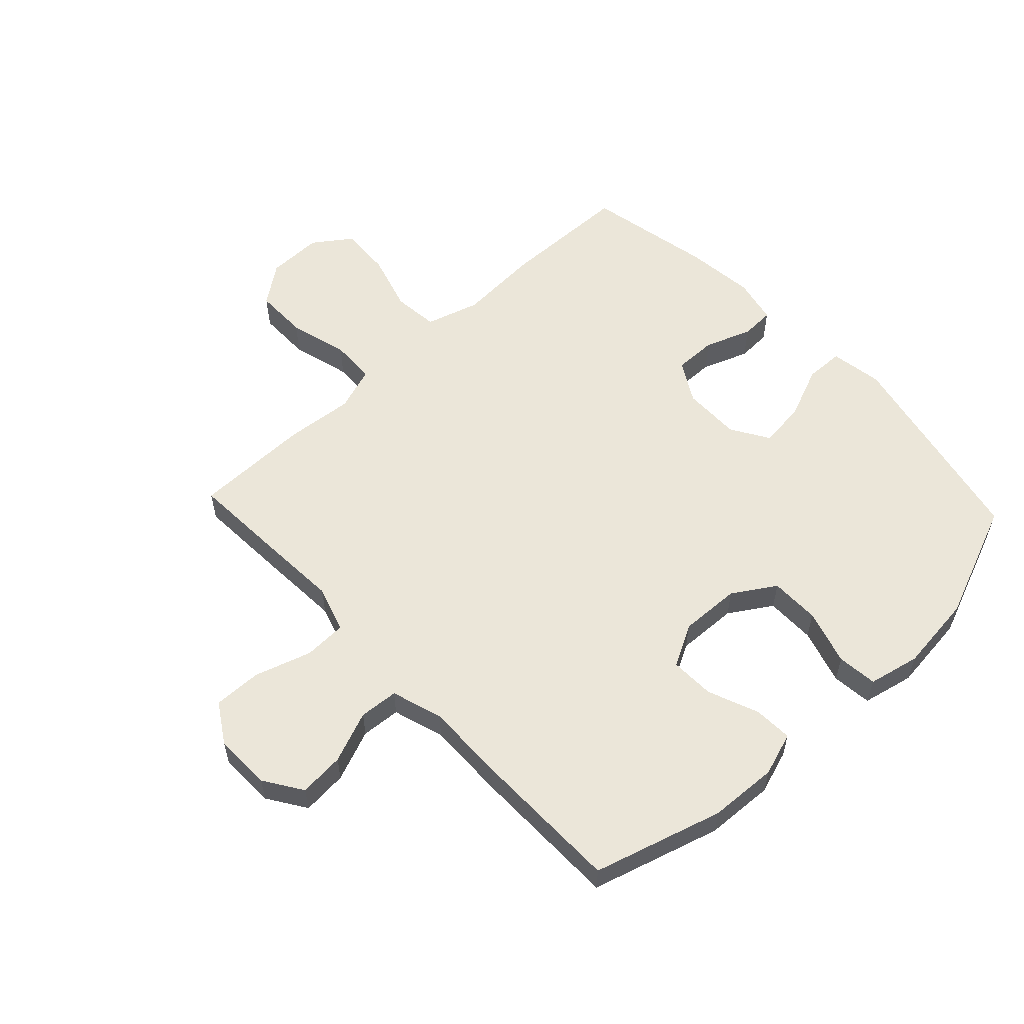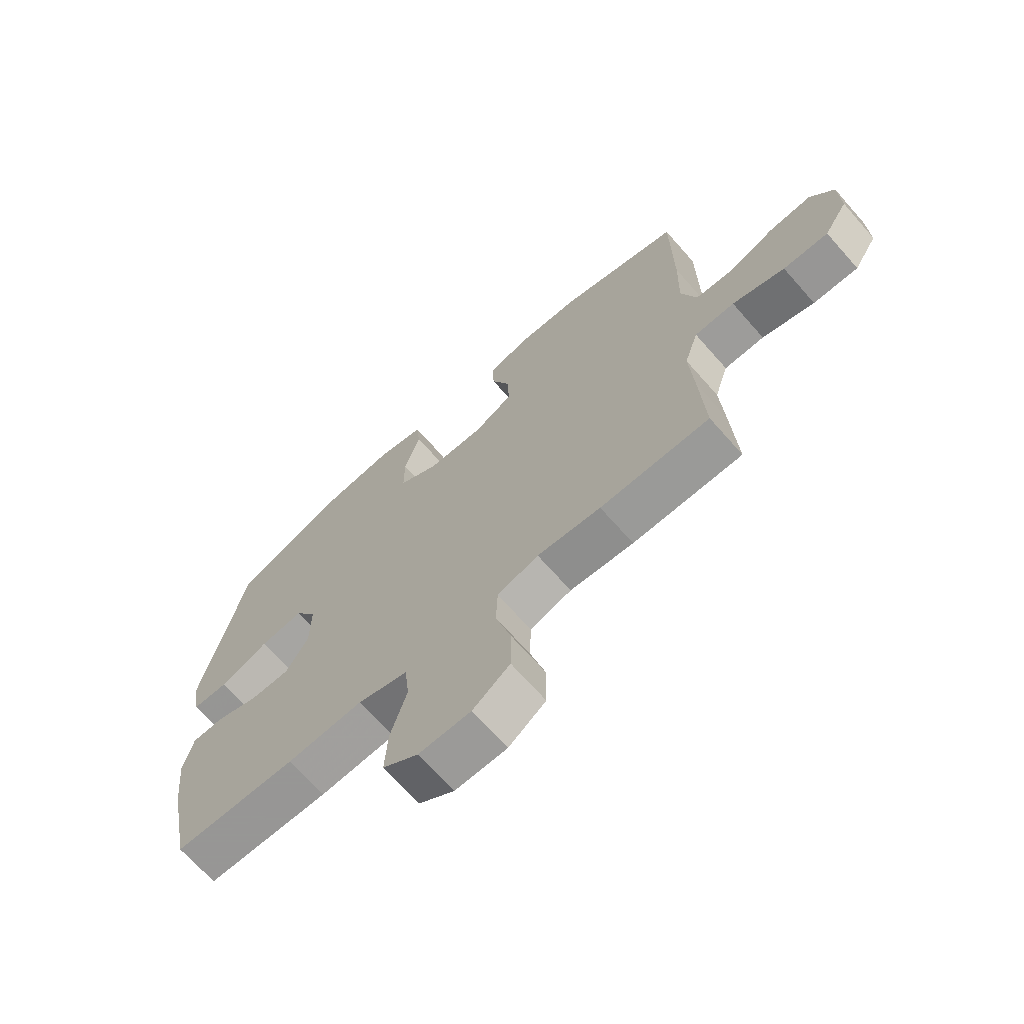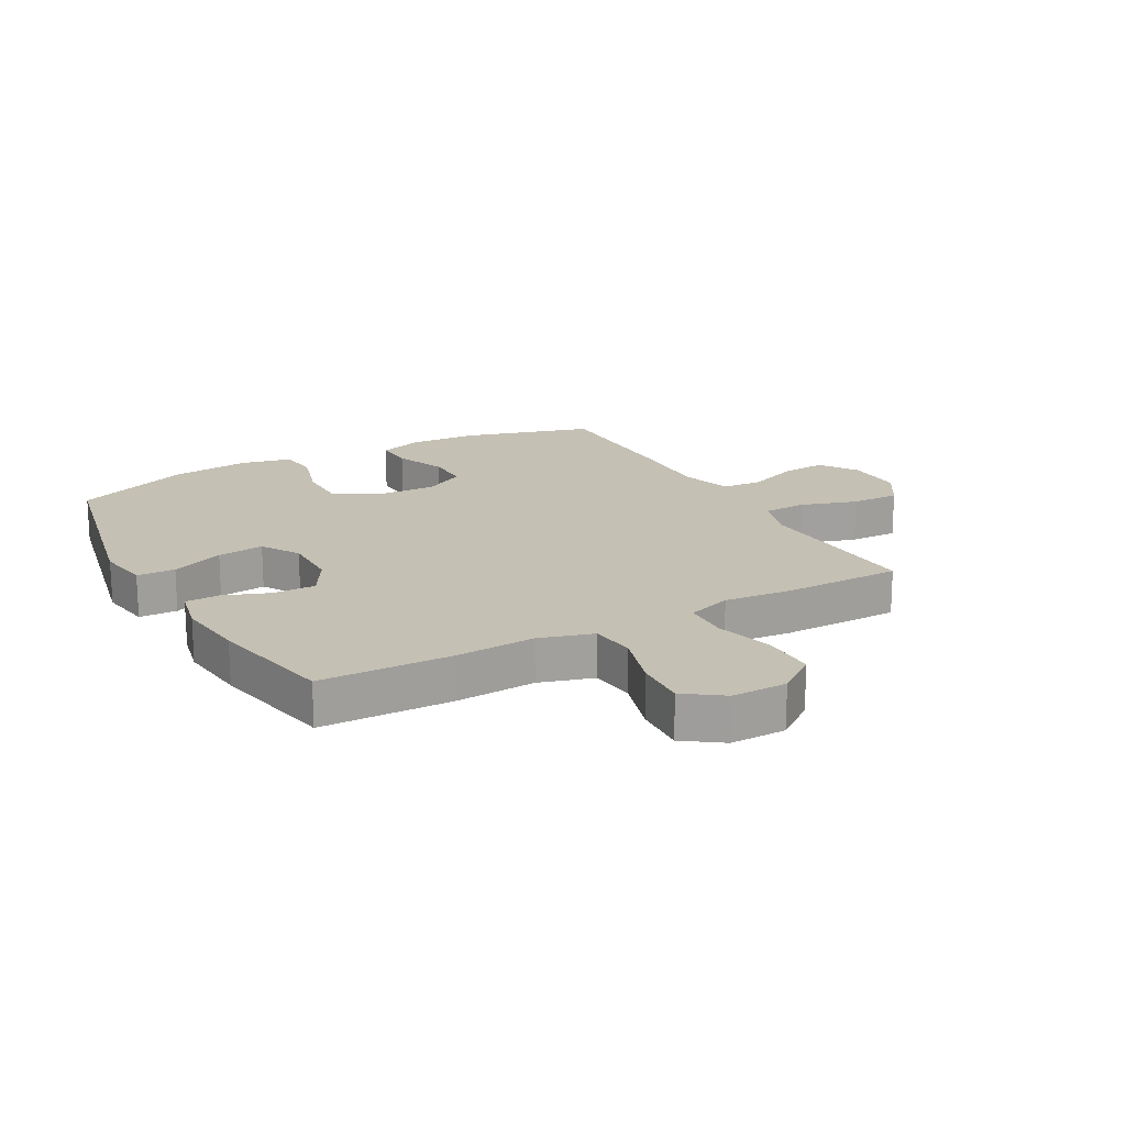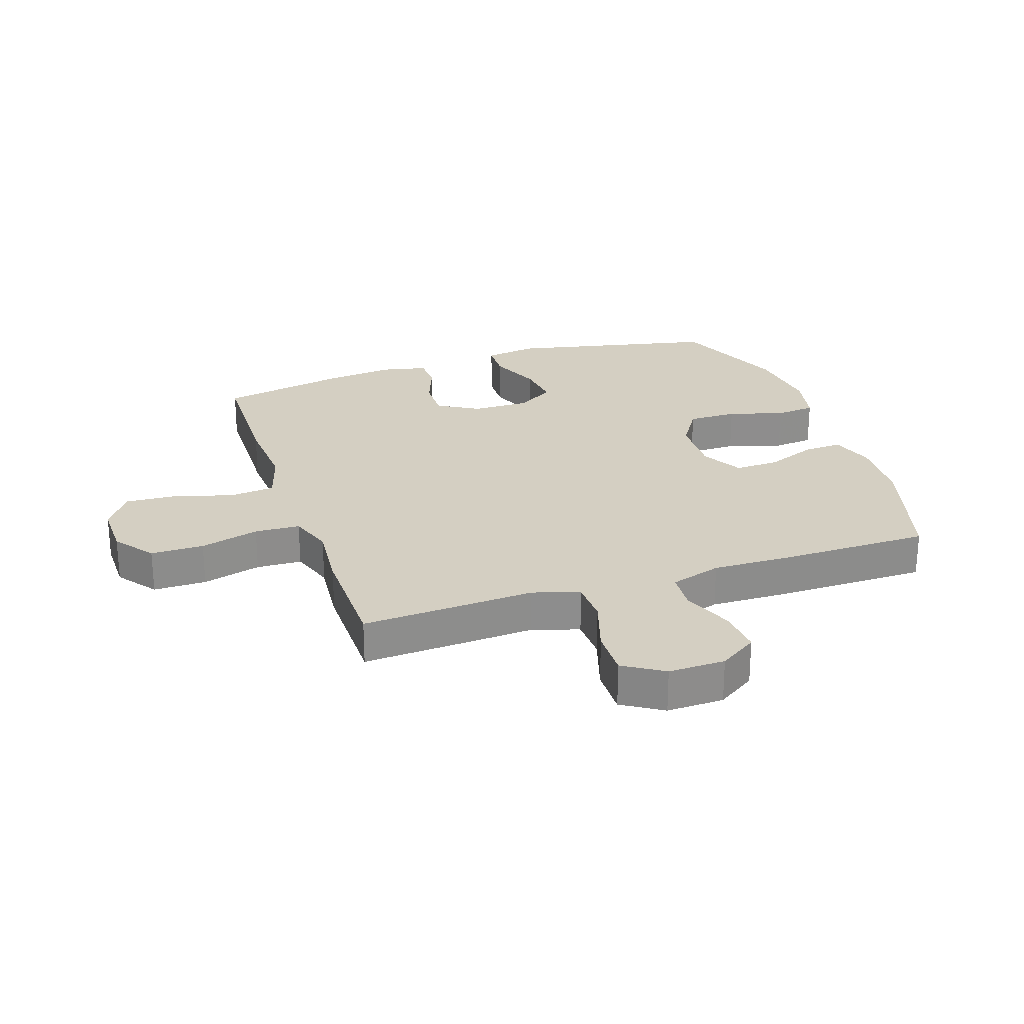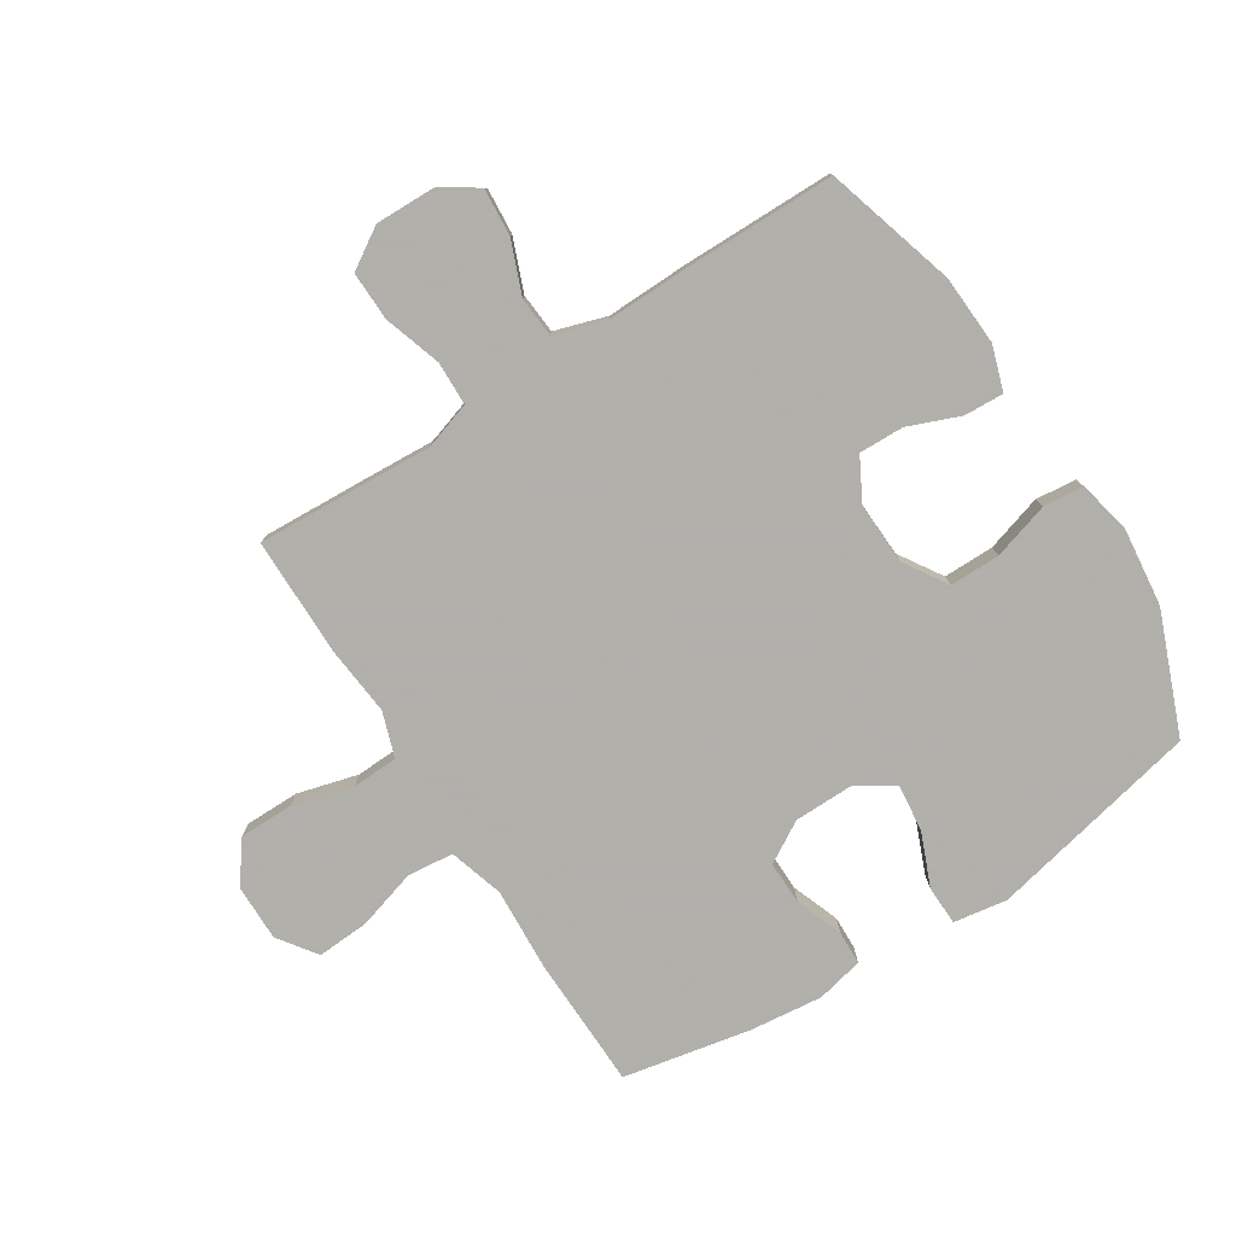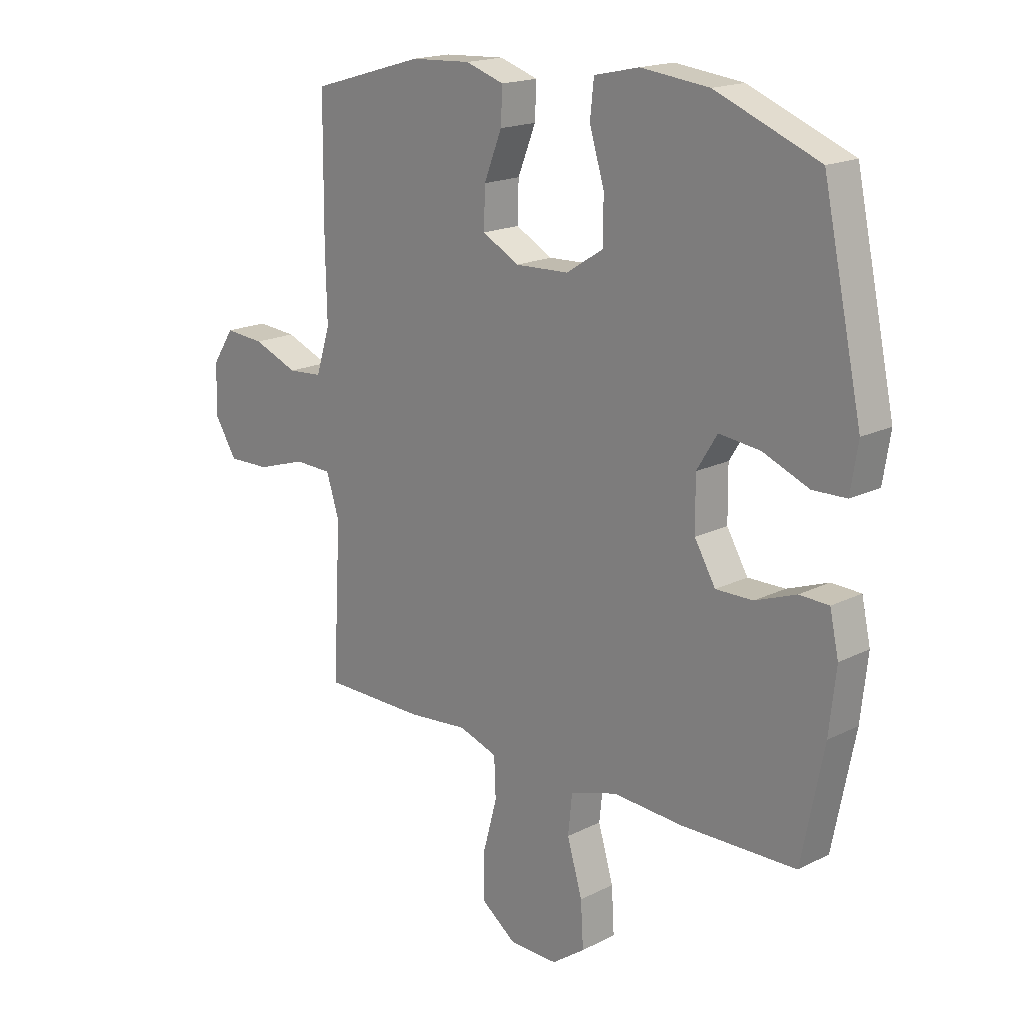
<metadata>
{"format":"obj","ext":"obj","renderer":"f3d","projection":"perspective","resolution":1024,"background":"white","views":[{"elev":57.1,"azim":-43.2,"up":"+Y"},{"elev":-69.0,"azim":-138.6,"up":"+Z"},{"elev":18.3,"azim":151.0,"up":"+Y"},{"elev":25.5,"azim":-108.6,"up":"+Y"},{"elev":-78.4,"azim":-57.4,"up":"+Y"},{"elev":17.8,"azim":45.5,"up":"+Z"}]}
</metadata>
<code>
v 0.5 0.07 0.5
v 0.575 0.07 0.151
v 0.561 0.07 0.063
v 0.497 0.07 0.061
v 0.409 0.07 0.097
v 0.331 0.07 0.106
v 0.292 0.07 0.043
v 0.293 0.07 -0.054
v 0.333 0.07 -0.122
v 0.404 0.07 -0.121
v 0.482 0.07 -0.092
v 0.538 0.07 -0.094
v 0.555 0.07 -0.171
v 0.542 0.07 -0.289
v 0.5 0.07 -0.5
v 0.281 0.07 -0.505
v 0.146 0.07 -0.497
v 0.056 0.07 -0.524
v 0.048 0.07 -0.6
v 0.077 0.07 -0.698
v 0.082 0.07 -0.784
v 0.019 0.07 -0.829
v -0.074 0.07 -0.828
v -0.14 0.07 -0.779
v -0.14 0.07 -0.69
v -0.113 0.07 -0.591
v -0.116 0.07 -0.515
v -0.19 0.07 -0.49
v -0.304 0.07 -0.501
v -0.5 0.07 -0.5
v -0.491 0.07 -0.329
v -0.484 0.07 -0.209
v -0.509 0.07 -0.131
v -0.581 0.07 -0.129
v -0.675 0.07 -0.159
v -0.756 0.07 -0.161
v -0.798 0.07 -0.094
v -0.796 0.07 0.001
v -0.754 0.07 0.065
v -0.678 0.07 0.059
v -0.592 0.07 0.025
v -0.526 0.07 0.03
v -0.499 0.07 0.116
v -0.502 0.07 0.249
v -0.5 0.07 0.5
v -0.284 0.07 0.563
v -0.169 0.07 0.569
v -0.096 0.07 0.545
v -0.099 0.07 0.48
v -0.133 0.07 0.395
v -0.135 0.07 0.321
v -0.065 0.07 0.283
v 0.037 0.07 0.287
v 0.108 0.07 0.332
v 0.108 0.07 0.415
v 0.08 0.07 0.508
v 0.087 0.07 0.575
v 0.173 0.07 0.594
v 0.303 0.07 0.579
v 0.5 0 0.5
v 0.575 0 0.151
v 0.561 0 0.063
v 0.497 0 0.061
v 0.409 0 0.097
v 0.331 0 0.106
v 0.292 0 0.043
v 0.293 0 -0.054
v 0.333 0 -0.122
v 0.404 0 -0.121
v 0.482 0 -0.092
v 0.538 0 -0.094
v 0.555 0 -0.171
v 0.542 0 -0.289
v 0.5 0 -0.5
v 0.281 0 -0.505
v 0.146 0 -0.497
v 0.056 0 -0.524
v 0.048 0 -0.6
v 0.077 0 -0.698
v 0.082 0 -0.784
v 0.019 0 -0.829
v -0.074 0 -0.828
v -0.14 0 -0.779
v -0.14 0 -0.69
v -0.113 0 -0.591
v -0.116 0 -0.515
v -0.19 0 -0.49
v -0.304 0 -0.501
v -0.5 0 -0.5
v -0.491 0 -0.329
v -0.484 0 -0.209
v -0.509 0 -0.131
v -0.581 0 -0.129
v -0.675 0 -0.159
v -0.756 0 -0.161
v -0.798 0 -0.094
v -0.796 0 0.001
v -0.754 0 0.065
v -0.678 0 0.059
v -0.592 0 0.025
v -0.526 0 0.03
v -0.499 0 0.116
v -0.502 0 0.249
v -0.5 0 0.5
v -0.284 0 0.563
v -0.169 0 0.569
v -0.096 0 0.545
v -0.099 0 0.48
v -0.133 0 0.395
v -0.135 0 0.321
v -0.065 0 0.283
v 0.037 0 0.287
v 0.108 0 0.332
v 0.108 0 0.415
v 0.08 0 0.508
v 0.087 0 0.575
v 0.173 0 0.594
v 0.303 0 0.579
f 3 4 5
f 2 3 5
f 1 2 5
f 59 1 5
f 58 59 5
f 57 58 5
f 56 57 5
f 55 56 5
f 54 55 5 6
f 53 54 6 7
f 52 53 7 8
f 51 52 8 9
f 48 49 50
f 47 48 50
f 46 47 50
f 45 46 50
f 44 45 50
f 43 44 50
f 42 43 50 51
f 39 40 41
f 38 39 41
f 37 38 41
f 36 37 41
f 35 36 41
f 34 35 41
f 33 34 41 42
f 42 51 9
f 33 42 9
f 32 33 9
f 32 9 10
f 31 32 10
f 30 31 10
f 29 30 10
f 28 29 10
f 24 25 26
f 23 24 26
f 22 23 26
f 21 22 26
f 20 21 26
f 19 20 26
f 18 19 26 27
f 12 13 14
f 11 12 14
f 10 11 14
f 28 10 14
f 27 28 14
f 18 27 14
f 17 18 14
f 14 15 16 17
f 64 63 62
f 64 62 61
f 64 61 60
f 64 60 118
f 64 118 117
f 64 117 116
f 64 116 115
f 64 115 114
f 65 64 114 113
f 66 65 113 112
f 67 66 112 111
f 68 67 111 110
f 109 108 107
f 109 107 106
f 109 106 105
f 109 105 104
f 109 104 103
f 109 103 102
f 110 109 102 101
f 100 99 98
f 100 98 97
f 100 97 96
f 100 96 95
f 100 95 94
f 100 94 93
f 101 100 93 92
f 68 110 101
f 68 101 92
f 68 92 91
f 69 68 91
f 69 91 90
f 69 90 89
f 69 89 88
f 69 88 87
f 85 84 83
f 85 83 82
f 85 82 81
f 85 81 80
f 85 80 79
f 85 79 78
f 86 85 78 77
f 73 72 71
f 73 71 70
f 73 70 69
f 73 69 87
f 73 87 86
f 73 86 77
f 73 77 76
f 76 75 74 73
f 1 60 61 2
f 2 61 62 3
f 3 62 63 4
f 4 63 64 5
f 5 64 65 6
f 6 65 66 7
f 7 66 67 8
f 8 67 68 9
f 9 68 69 10
f 10 69 70 11
f 11 70 71 12
f 12 71 72 13
f 13 72 73 14
f 14 73 74 15
f 15 74 75 16
f 16 75 76 17
f 17 76 77 18
f 18 77 78 19
f 19 78 79 20
f 20 79 80 21
f 21 80 81 22
f 22 81 82 23
f 23 82 83 24
f 24 83 84 25
f 25 84 85 26
f 26 85 86 27
f 27 86 87 28
f 28 87 88 29
f 29 88 89 30
f 30 89 90 31
f 31 90 91 32
f 32 91 92 33
f 33 92 93 34
f 34 93 94 35
f 35 94 95 36
f 36 95 96 37
f 37 96 97 38
f 38 97 98 39
f 39 98 99 40
f 40 99 100 41
f 41 100 101 42
f 42 101 102 43
f 43 102 103 44
f 44 103 104 45
f 45 104 105 46
f 46 105 106 47
f 47 106 107 48
f 48 107 108 49
f 49 108 109 50
f 50 109 110 51
f 51 110 111 52
f 52 111 112 53
f 53 112 113 54
f 54 113 114 55
f 55 114 115 56
f 56 115 116 57
f 57 116 117 58
f 58 117 118 59
f 59 118 60 1

</code>
